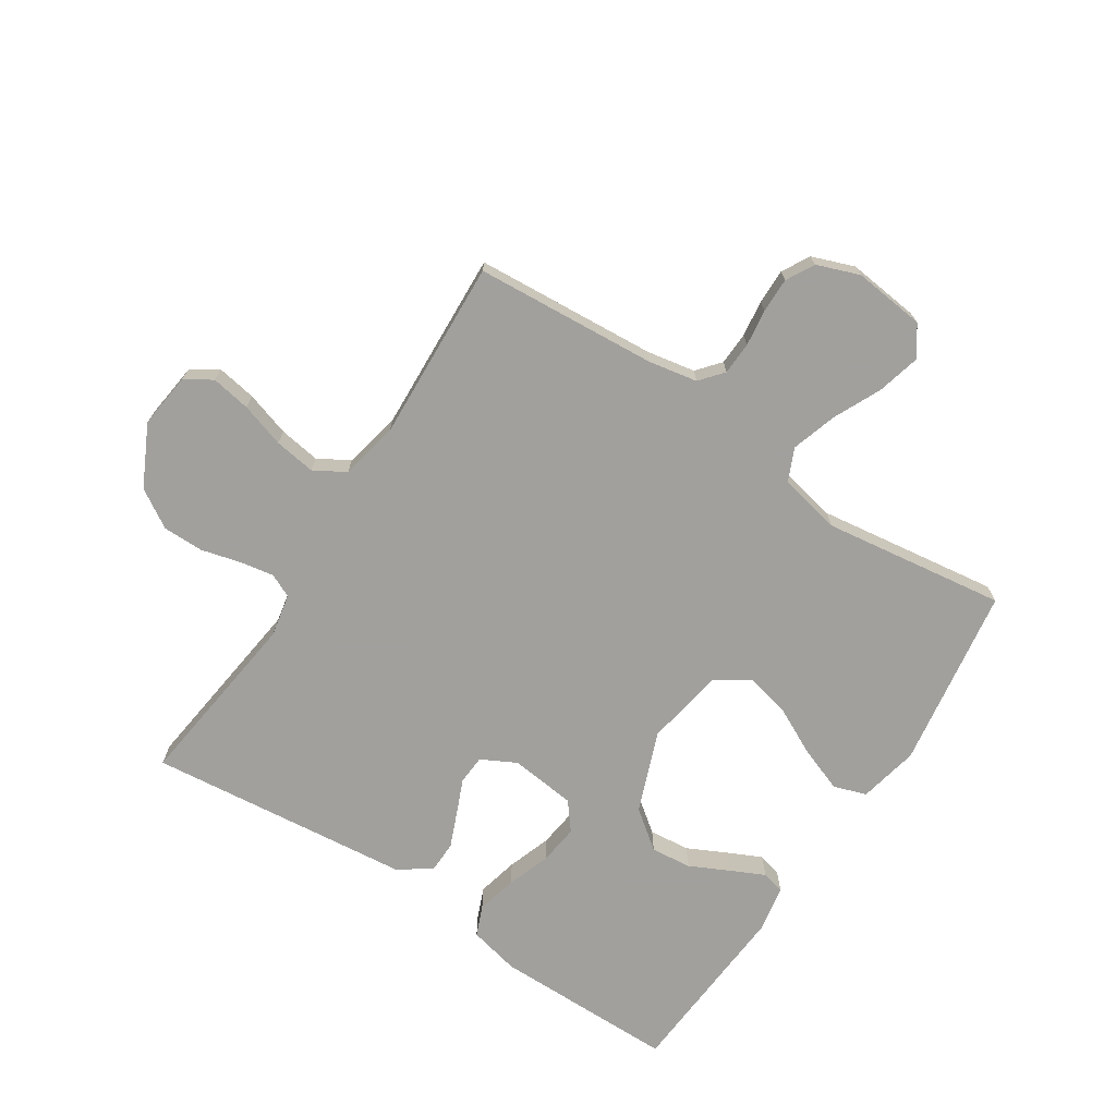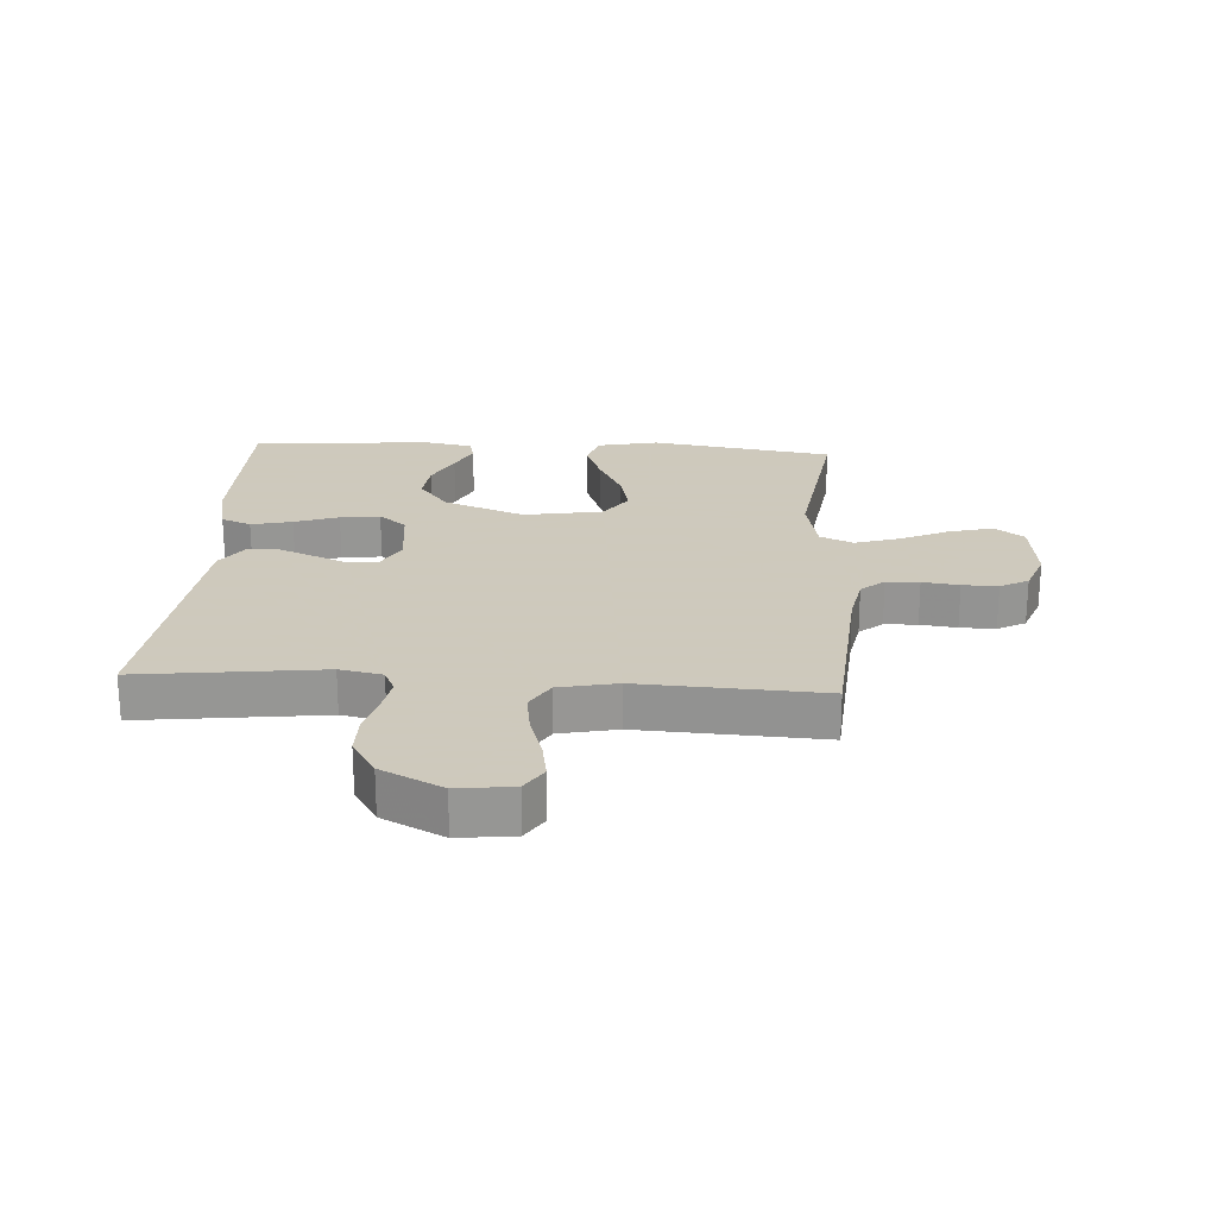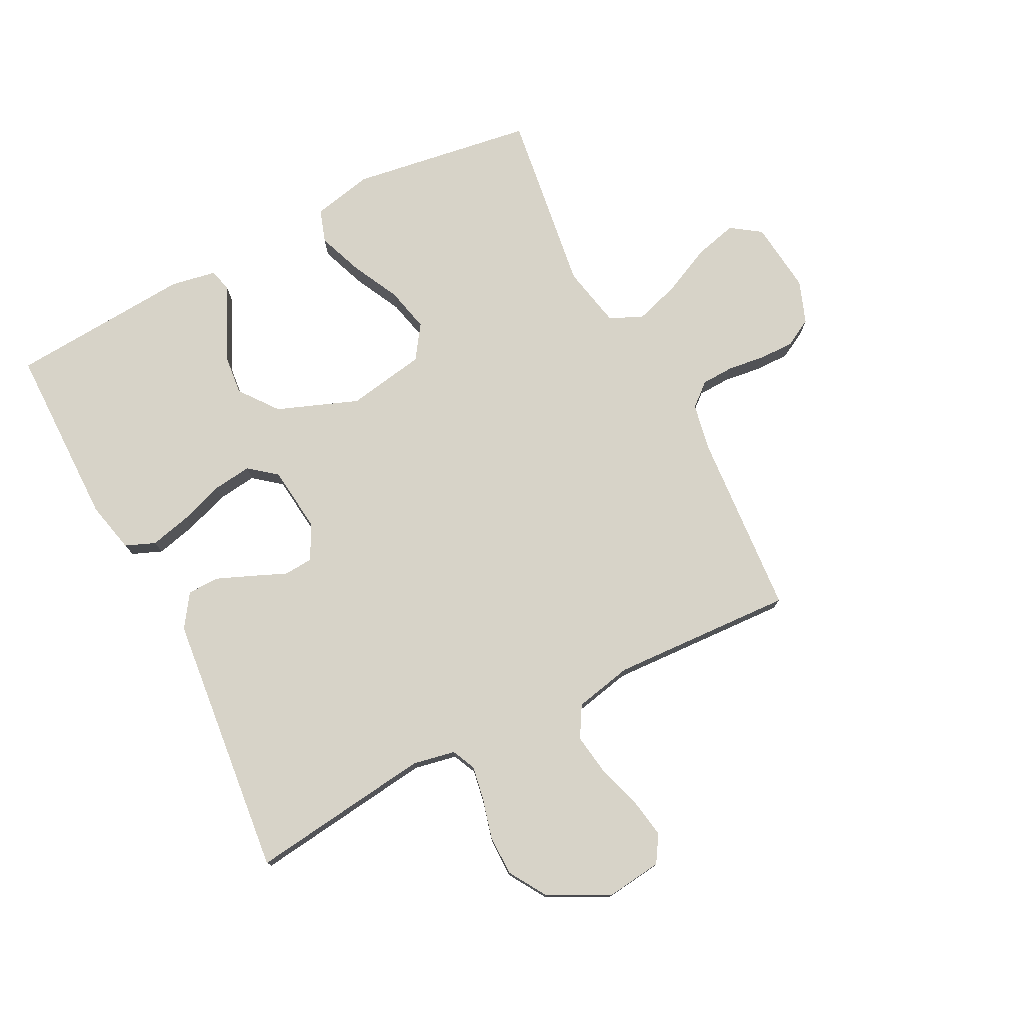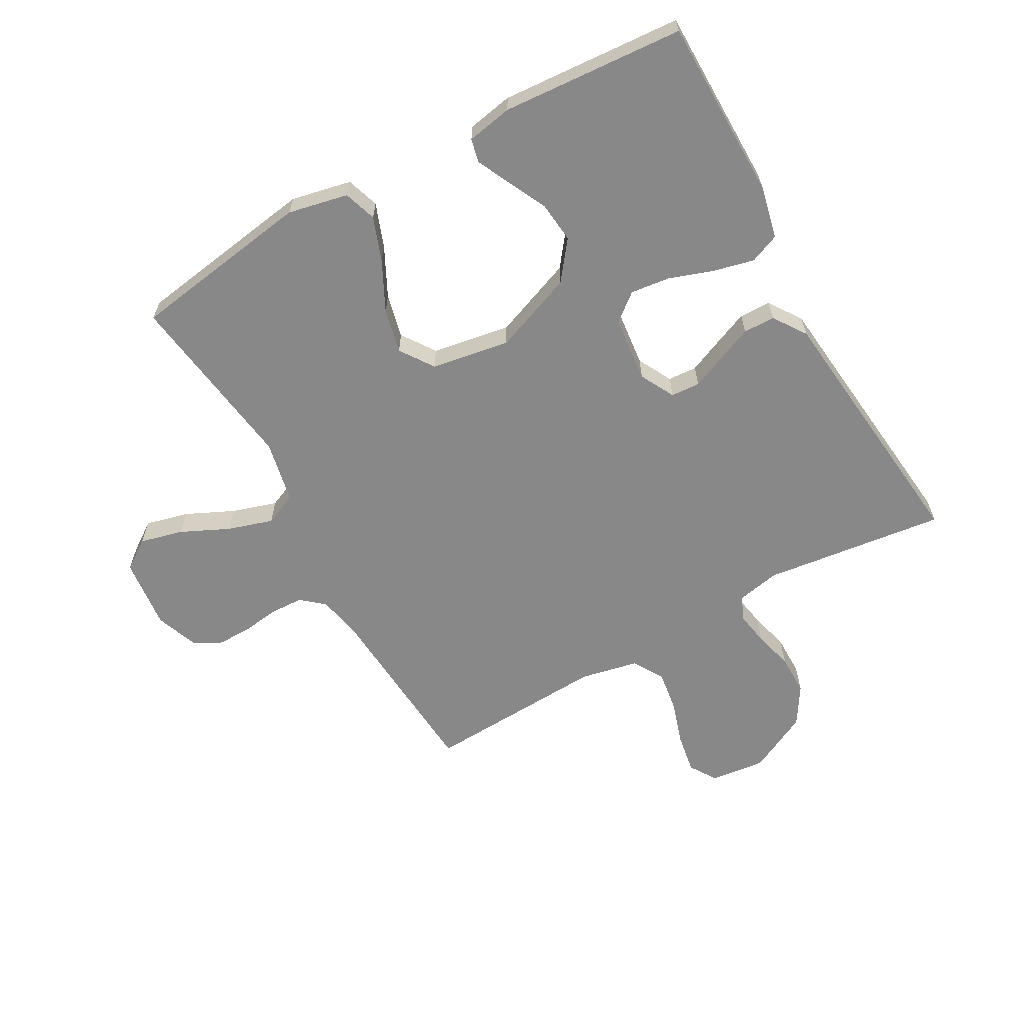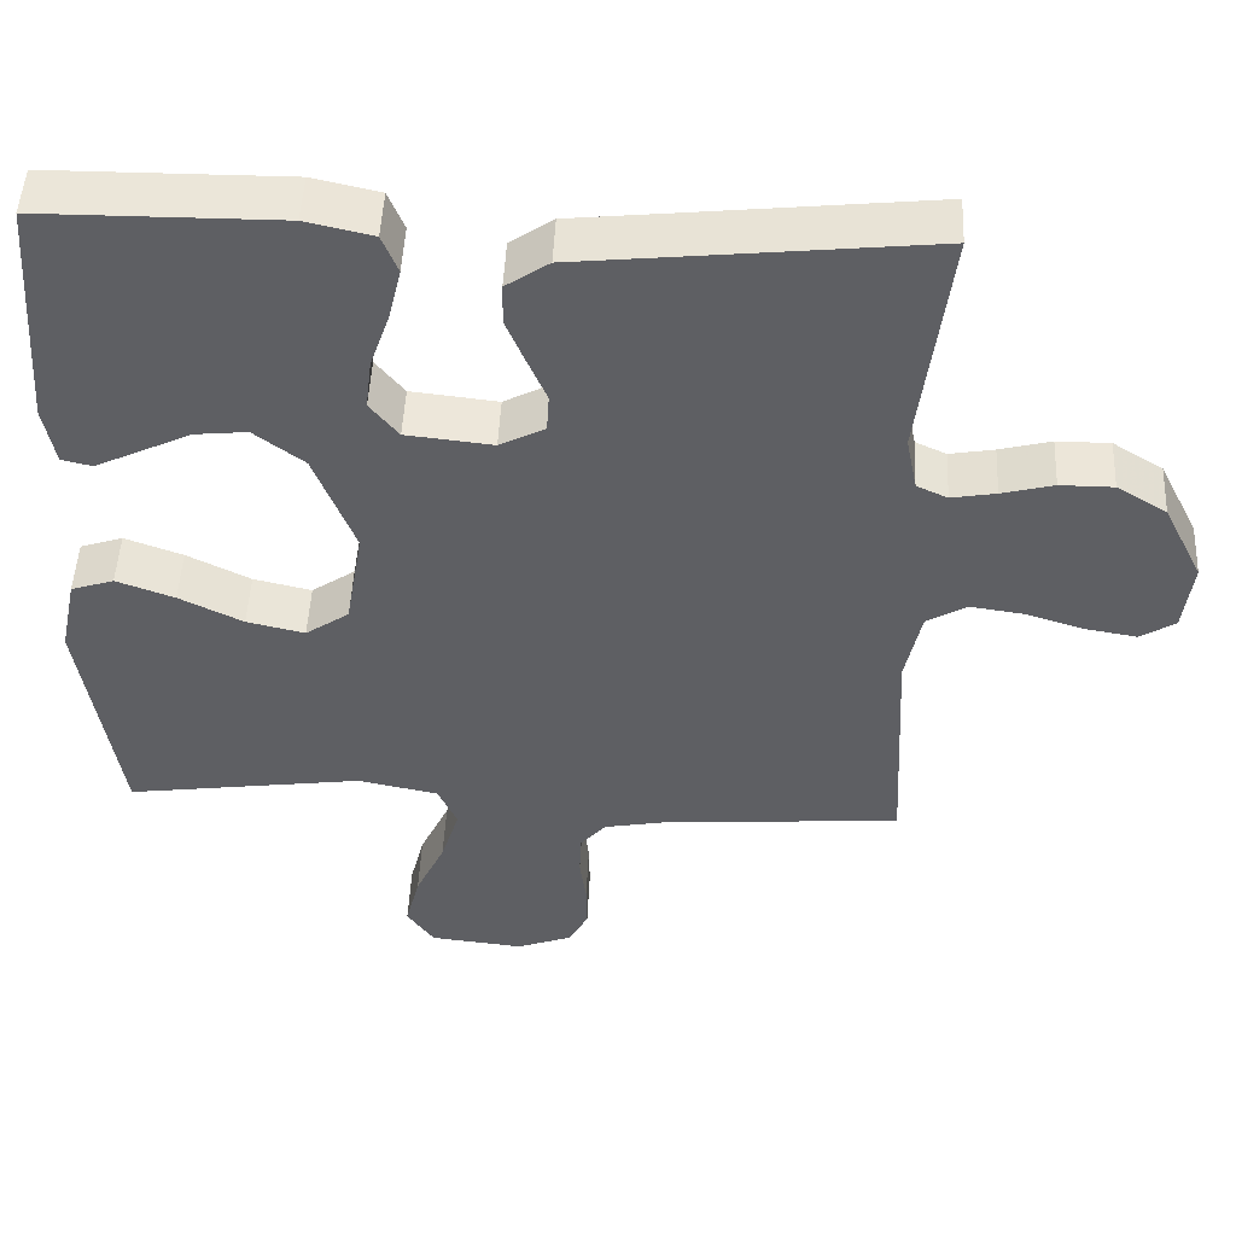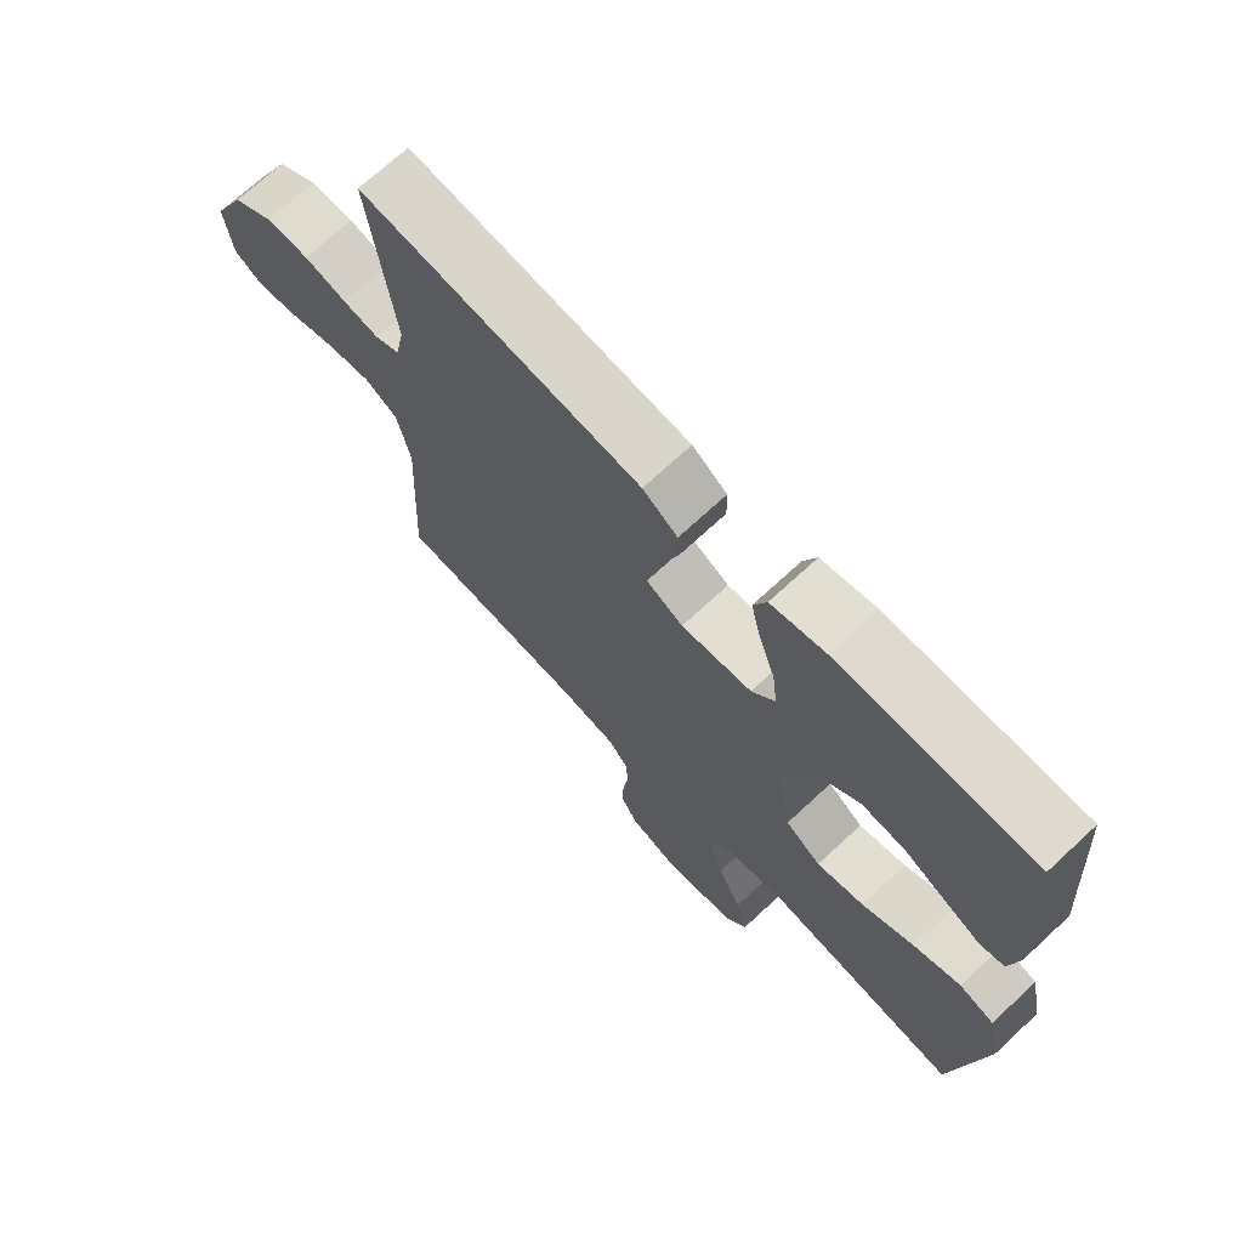
<metadata>
{"format":"obj","ext":"obj","renderer":"f3d","projection":"perspective","resolution":1024,"background":"white","views":[{"elev":-71.7,"azim":146.8,"up":"+Y"},{"elev":22.6,"azim":93.6,"up":"+Y"},{"elev":76.6,"azim":62.8,"up":"+Y"},{"elev":-62.8,"azim":-60.8,"up":"+Y"},{"elev":49.0,"azim":2.7,"up":"+Z"},{"elev":70.4,"azim":-132.9,"up":"+Z"}]}
</metadata>
<code>
v -0.5 0.07 0.5
v -0.2 0.07 0.502
v -0.116 0.07 0.483
v -0.096 0.07 0.434
v -0.112 0.07 0.367
v -0.137 0.07 0.295
v -0.145 0.07 0.23
v -0.109 0.07 0.185
v 0 0.07 0.173
v 0.057 0.07 0.203
v 0.06 0.07 0.251
v 0.036 0.07 0.307
v 0.012 0.07 0.365
v 0.013 0.07 0.417
v 0.067 0.07 0.454
v 0.2 0.07 0.468
v 0.5 0.07 0.5
v 0.463 0.07 0.2
v 0.477 0.07 0.13
v 0.516 0.07 0.112
v 0.572 0.07 0.122
v 0.637 0.07 0.139
v 0.704 0.07 0.139
v 0.767 0.07 0.1
v 0.817 0.07 0
v 0.806 0.07 -0.091
v 0.762 0.07 -0.119
v 0.697 0.07 -0.108
v 0.624 0.07 -0.085
v 0.556 0.07 -0.075
v 0.505 0.07 -0.105
v 0.485 0.07 -0.2
v 0.5 0.07 -0.5
v 0.2 0.07 -0.522
v 0.12 0.07 -0.537
v 0.088 0.07 -0.575
v 0.086 0.07 -0.629
v 0.094 0.07 -0.689
v 0.095 0.07 -0.747
v 0.07 0.07 -0.793
v 0 0.07 -0.819
v -0.118 0.07 -0.806
v -0.152 0.07 -0.757
v -0.134 0.07 -0.686
v -0.097 0.07 -0.607
v -0.074 0.07 -0.533
v -0.098 0.07 -0.479
v -0.2 0.07 -0.458
v -0.5 0.07 -0.5
v -0.546 0.07 -0.2
v -0.525 0.07 -0.101
v -0.471 0.07 -0.083
v -0.398 0.07 -0.11
v -0.318 0.07 -0.15
v -0.245 0.07 -0.167
v -0.19 0.07 -0.129
v -0.168 0.07 0
v -0.219 0.07 0.133
v -0.282 0.07 0.181
v -0.349 0.07 0.174
v -0.414 0.07 0.142
v -0.469 0.07 0.116
v -0.507 0.07 0.125
v -0.521 0.07 0.2
v -0.5 0 0.5
v -0.2 0 0.502
v -0.116 0 0.483
v -0.096 0 0.434
v -0.112 0 0.367
v -0.137 0 0.295
v -0.145 0 0.23
v -0.109 0 0.185
v 0 0 0.173
v 0.057 0 0.203
v 0.06 0 0.251
v 0.036 0 0.307
v 0.012 0 0.365
v 0.013 0 0.417
v 0.067 0 0.454
v 0.2 0 0.468
v 0.5 0 0.5
v 0.463 0 0.2
v 0.477 0 0.13
v 0.516 0 0.112
v 0.572 0 0.122
v 0.637 0 0.139
v 0.704 0 0.139
v 0.767 0 0.1
v 0.817 0 0
v 0.806 0 -0.091
v 0.762 0 -0.119
v 0.697 0 -0.108
v 0.624 0 -0.085
v 0.556 0 -0.075
v 0.505 0 -0.105
v 0.485 0 -0.2
v 0.5 0 -0.5
v 0.2 0 -0.522
v 0.12 0 -0.537
v 0.088 0 -0.575
v 0.086 0 -0.629
v 0.094 0 -0.689
v 0.095 0 -0.747
v 0.07 0 -0.793
v 0 0 -0.819
v -0.118 0 -0.806
v -0.152 0 -0.757
v -0.134 0 -0.686
v -0.097 0 -0.607
v -0.074 0 -0.533
v -0.098 0 -0.479
v -0.2 0 -0.458
v -0.5 0 -0.5
v -0.546 0 -0.2
v -0.525 0 -0.101
v -0.471 0 -0.083
v -0.398 0 -0.11
v -0.318 0 -0.15
v -0.245 0 -0.167
v -0.19 0 -0.129
v -0.168 0 0
v -0.219 0 0.133
v -0.282 0 0.181
v -0.349 0 0.174
v -0.414 0 0.142
v -0.469 0 0.116
v -0.507 0 0.125
v -0.521 0 0.2
f 4 5 6
f 3 4 6
f 2 3 6
f 1 2 6
f 64 1 6
f 63 64 6
f 62 63 6
f 61 62 6
f 60 61 6
f 59 60 6 7
f 58 59 7 8
f 57 58 8 9
f 56 57 9 10
f 52 53 54
f 51 52 54
f 50 51 54
f 49 50 54
f 48 49 54
f 47 48 54 55
f 43 44 45
f 42 43 45
f 41 42 45
f 40 41 45
f 39 40 45
f 38 39 45
f 37 38 45
f 36 37 45 46
f 35 36 46 47
f 32 33 34
f 47 55 56
f 35 47 56
f 34 35 56
f 32 34 56
f 31 32 56
f 27 28 29
f 26 27 29
f 25 26 29
f 24 25 29
f 23 24 29
f 22 23 29
f 21 22 29
f 20 21 29 30
f 16 17 18
f 16 18 19
f 15 16 19
f 14 15 19
f 13 14 19
f 12 13 19
f 11 12 19
f 20 30 31
f 19 20 31
f 11 19 31
f 10 11 31
f 10 31 56
f 70 69 68
f 70 68 67
f 70 67 66
f 70 66 65
f 70 65 128
f 70 128 127
f 70 127 126
f 70 126 125
f 70 125 124
f 71 70 124 123
f 72 71 123 122
f 73 72 122 121
f 74 73 121 120
f 118 117 116
f 118 116 115
f 118 115 114
f 118 114 113
f 118 113 112
f 119 118 112 111
f 109 108 107
f 109 107 106
f 109 106 105
f 109 105 104
f 109 104 103
f 109 103 102
f 109 102 101
f 110 109 101 100
f 111 110 100 99
f 98 97 96
f 120 119 111
f 120 111 99
f 120 99 98
f 120 98 96
f 120 96 95
f 93 92 91
f 93 91 90
f 93 90 89
f 93 89 88
f 93 88 87
f 93 87 86
f 93 86 85
f 94 93 85 84
f 82 81 80
f 83 82 80
f 83 80 79
f 83 79 78
f 83 78 77
f 83 77 76
f 83 76 75
f 95 94 84
f 95 84 83
f 95 83 75
f 95 75 74
f 120 95 74
f 1 65 66 2
f 2 66 67 3
f 3 67 68 4
f 4 68 69 5
f 5 69 70 6
f 6 70 71 7
f 7 71 72 8
f 8 72 73 9
f 9 73 74 10
f 10 74 75 11
f 11 75 76 12
f 12 76 77 13
f 13 77 78 14
f 14 78 79 15
f 15 79 80 16
f 16 80 81 17
f 17 81 82 18
f 18 82 83 19
f 19 83 84 20
f 20 84 85 21
f 21 85 86 22
f 22 86 87 23
f 23 87 88 24
f 24 88 89 25
f 25 89 90 26
f 26 90 91 27
f 27 91 92 28
f 28 92 93 29
f 29 93 94 30
f 30 94 95 31
f 31 95 96 32
f 32 96 97 33
f 33 97 98 34
f 34 98 99 35
f 35 99 100 36
f 36 100 101 37
f 37 101 102 38
f 38 102 103 39
f 39 103 104 40
f 40 104 105 41
f 41 105 106 42
f 42 106 107 43
f 43 107 108 44
f 44 108 109 45
f 45 109 110 46
f 46 110 111 47
f 47 111 112 48
f 48 112 113 49
f 49 113 114 50
f 50 114 115 51
f 51 115 116 52
f 52 116 117 53
f 53 117 118 54
f 54 118 119 55
f 55 119 120 56
f 56 120 121 57
f 57 121 122 58
f 58 122 123 59
f 59 123 124 60
f 60 124 125 61
f 61 125 126 62
f 62 126 127 63
f 63 127 128 64
f 64 128 65 1

</code>
